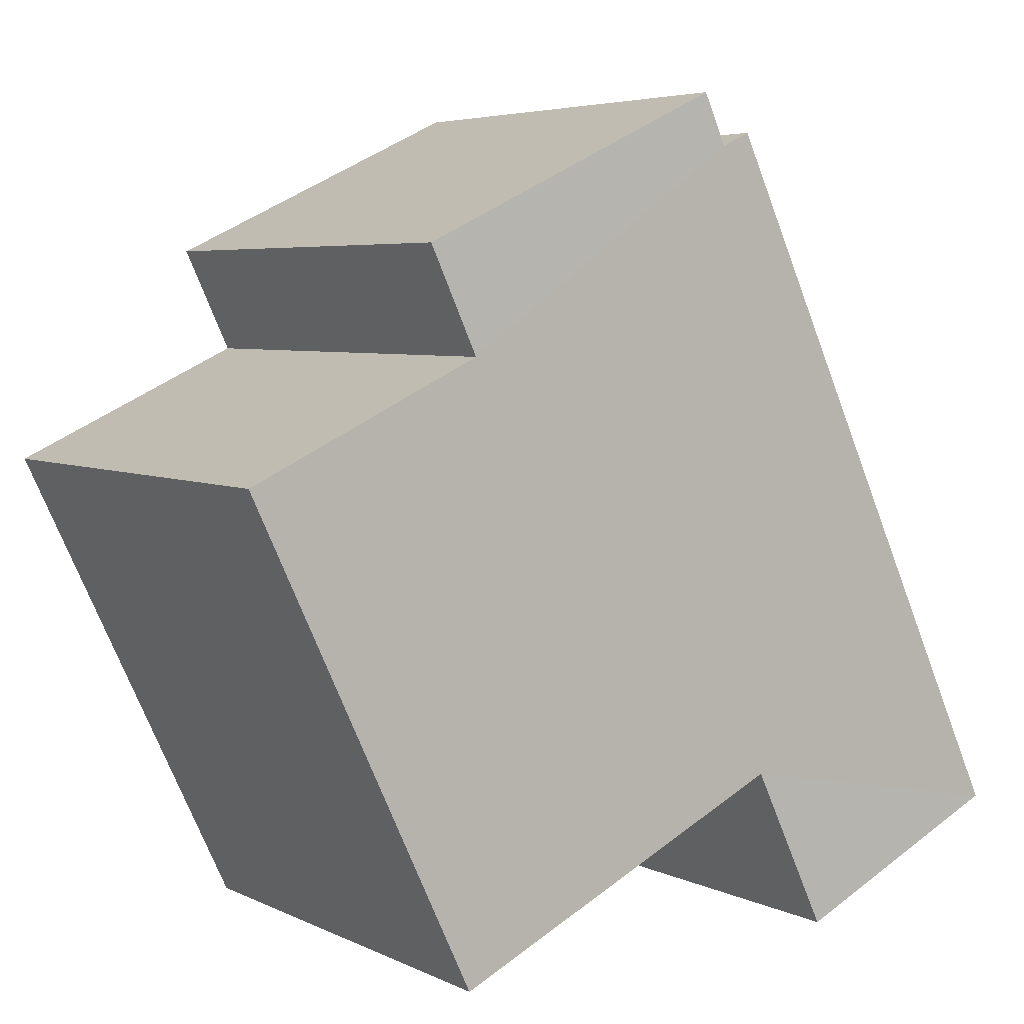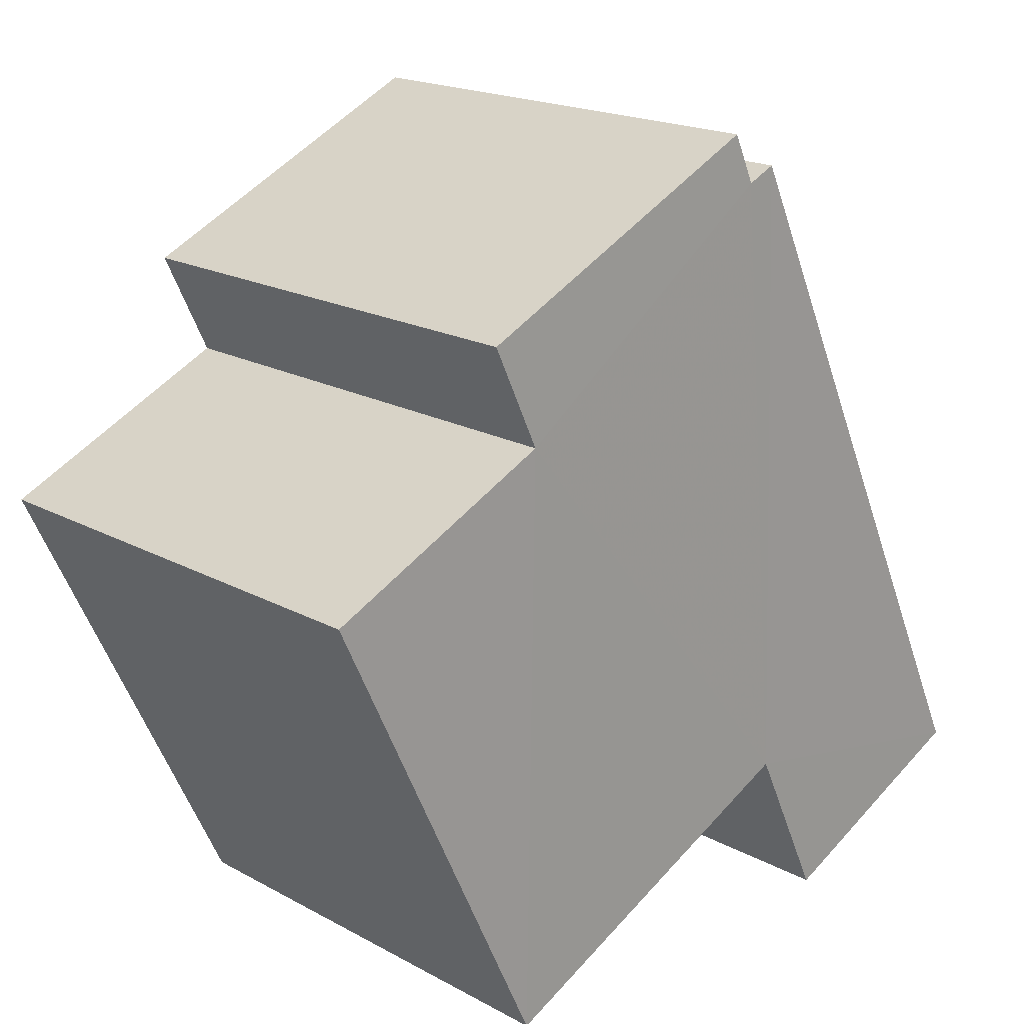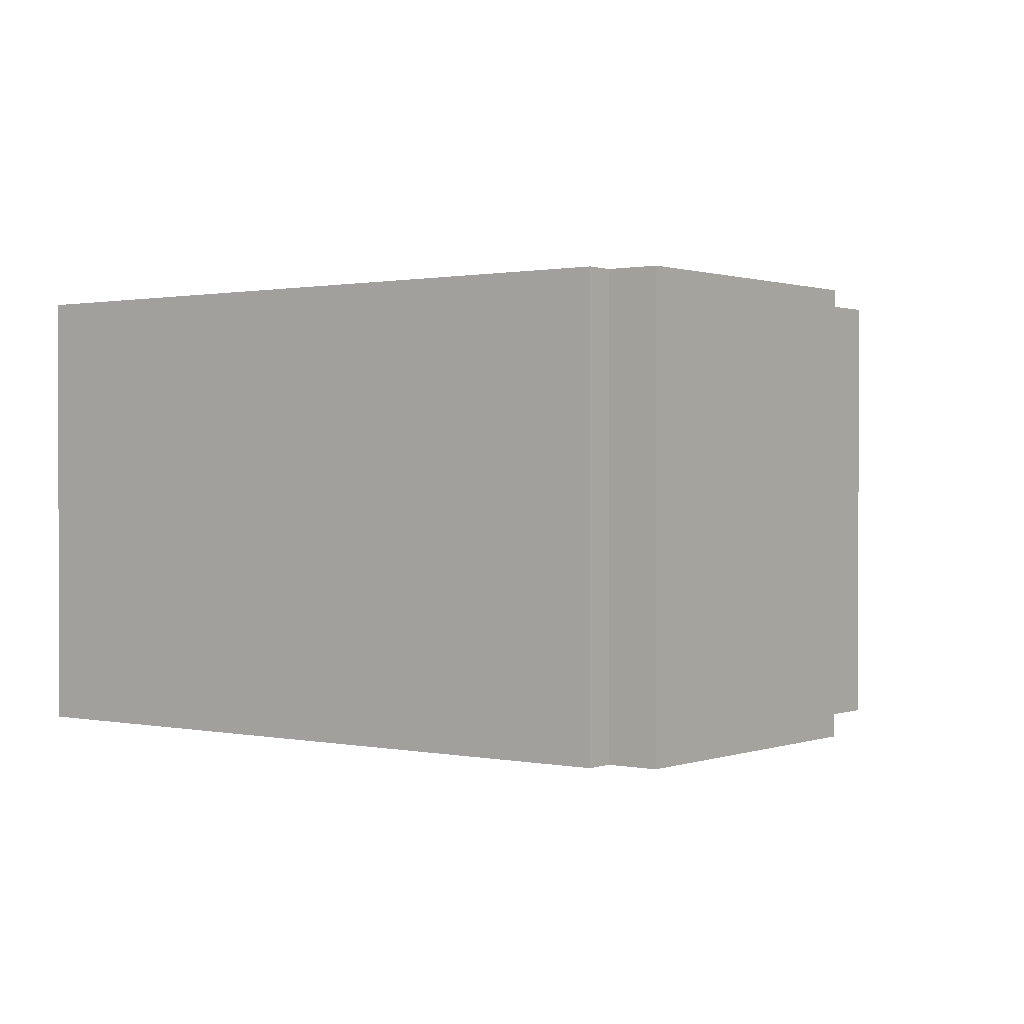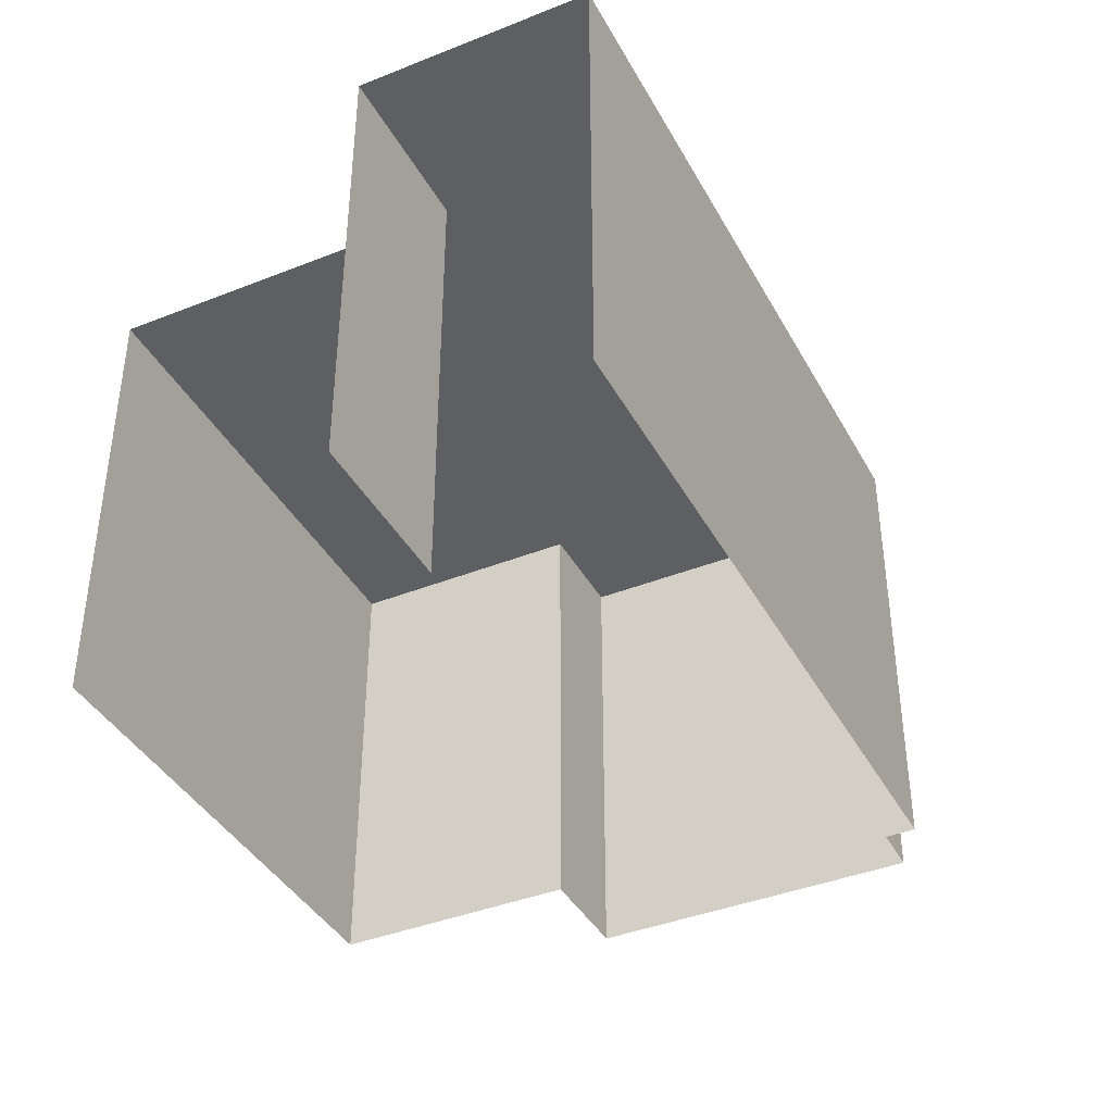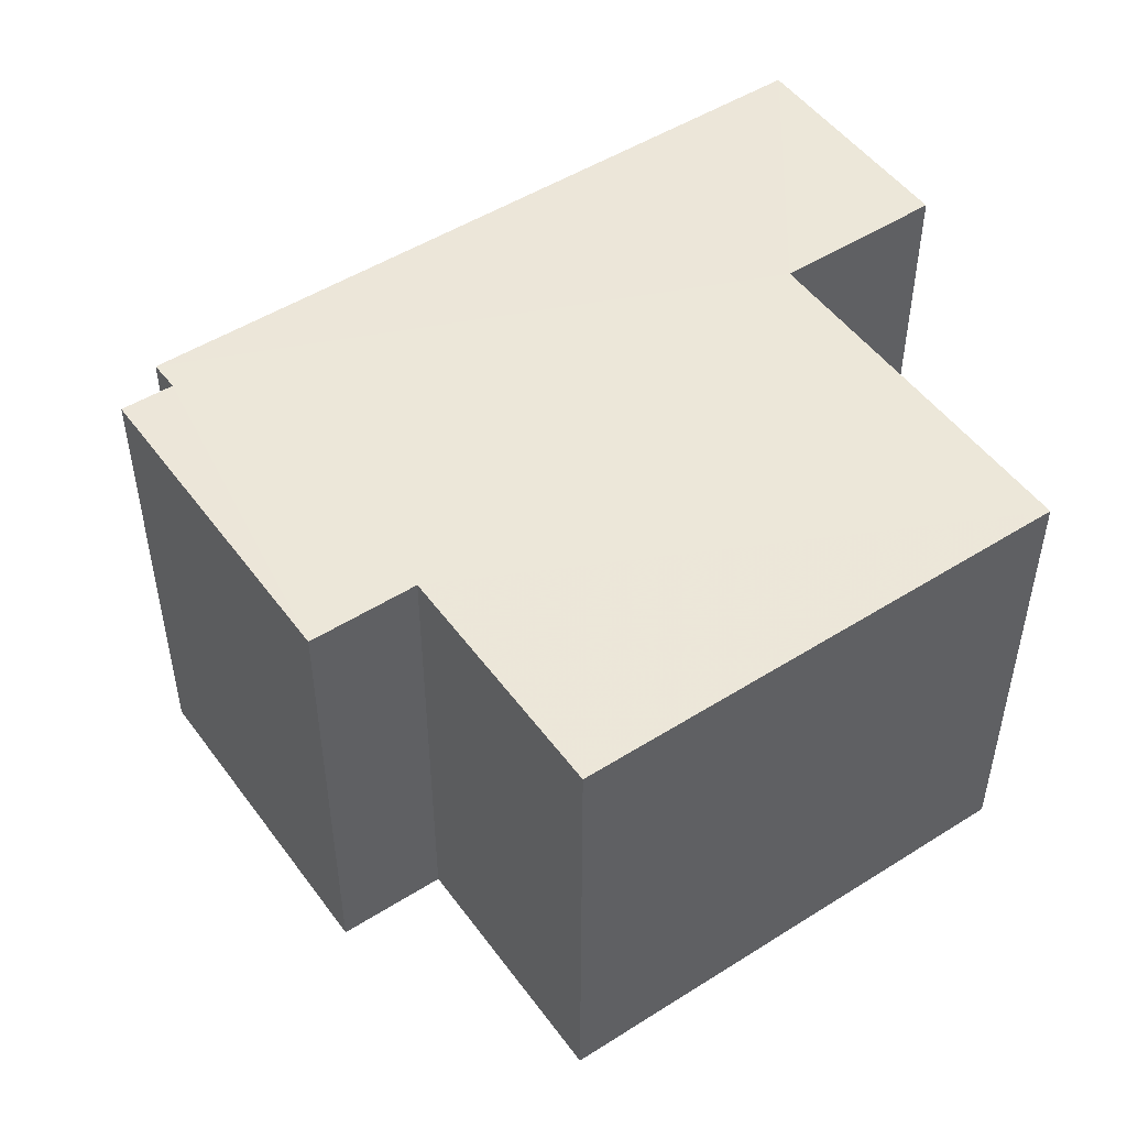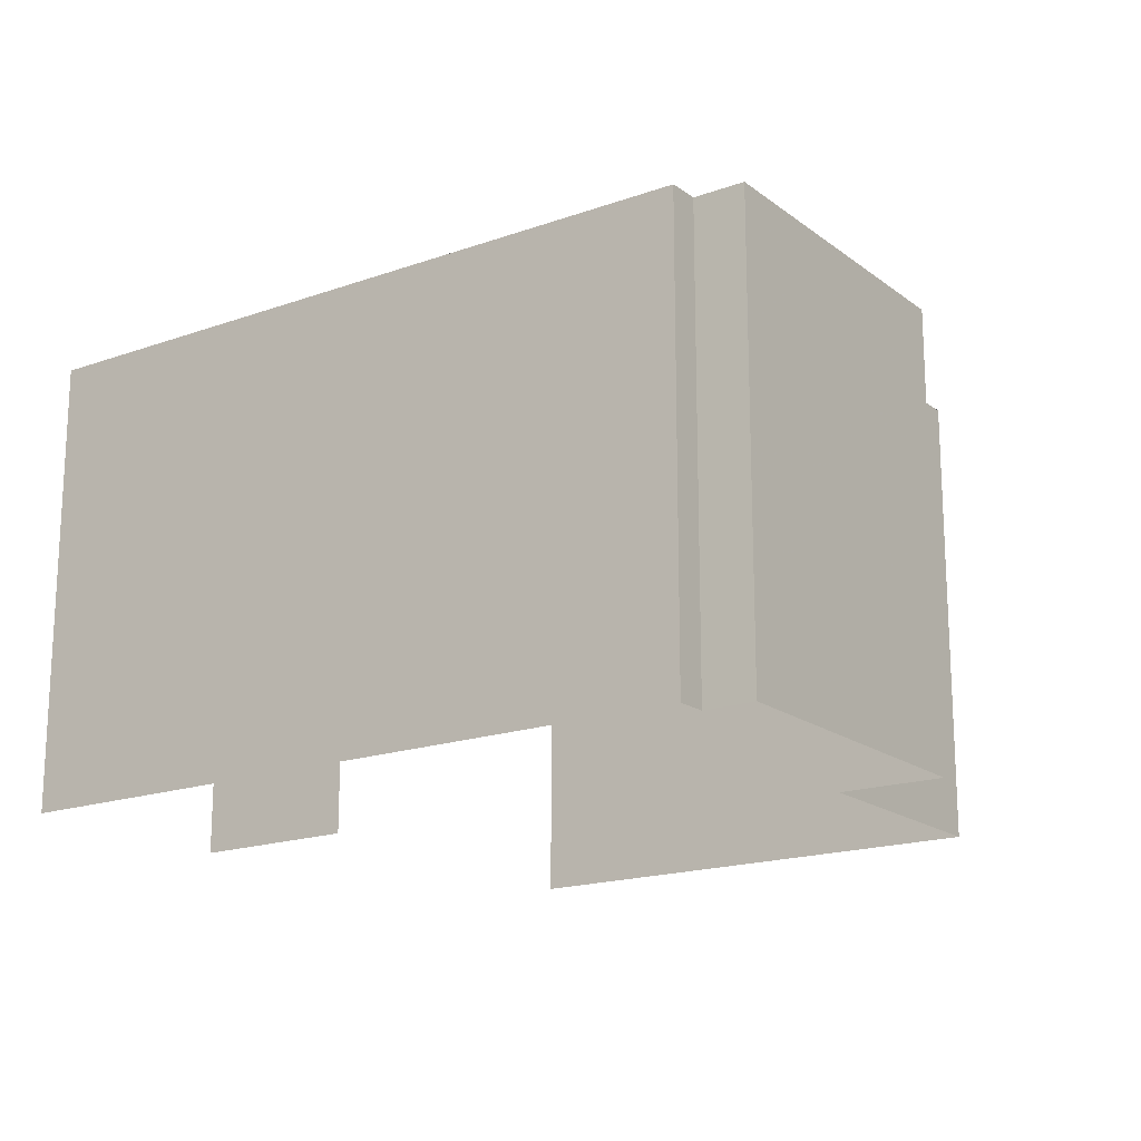
<metadata>
{"format":"obj","ext":"obj","renderer":"f3d","projection":"perspective","resolution":1024,"background":"white","views":[{"elev":5.0,"azim":-34.4,"up":"+Y"},{"elev":18.9,"azim":-44.2,"up":"+Y"},{"elev":0.8,"azim":152.9,"up":"+Z"},{"elev":-39.9,"azim":51.5,"up":"+Z"},{"elev":49.7,"azim":-99.6,"up":"+Z"},{"elev":-17.8,"azim":150.2,"up":"+Z"}]}
</metadata>
<code>
v -2.25e+05 -1.282e+05 12.96
v -2.25e+05 -1.281e+05 12.96
v -2.25e+05 -1.281e+05 12.96
v -2.25e+05 -1.282e+05 12.96
v -2.25e+05 -1.282e+05 12.96
v -2.25e+05 -1.282e+05 12.96
v -2.25e+05 -1.281e+05 12.96
v -2.25e+05 -1.282e+05 12.96
v -2.25e+05 -1.282e+05 12.96
v -2.25e+05 -1.282e+05 12.96
v -2.25e+05 -1.282e+05 22.35
v -2.25e+05 -1.282e+05 22.35
v -2.25e+05 -1.282e+05 22.35
v -2.25e+05 -1.281e+05 22.35
v -2.25e+05 -1.282e+05 22.35
v -2.25e+05 -1.281e+05 22.35
v -2.25e+05 -1.282e+05 22.35
v -2.25e+05 -1.282e+05 22.35
v -2.25e+05 -1.282e+05 22.35
v -2.25e+05 -1.281e+05 22.35
f 1 2 3
f 3 4 1
f 4 5 6
f 7 8 9
f 3 7 9
f 9 5 4
f 8 10 9
f 3 9 4
f 18 10 8
f 18 17 10
f 11 5 9
f 19 11 9
f 11 12 13
f 12 14 15
f 14 16 15
f 17 18 19
f 12 11 19
f 19 20 14
f 18 20 19
f 19 14 12
f 17 9 10
f 17 19 9
f 11 6 5
f 11 13 6
f 20 7 3
f 14 20 3
f 13 4 6
f 13 12 4
f 16 2 1
f 15 16 1
f 18 8 7
f 20 18 7
f 16 3 2
f 16 14 3
f 15 1 4
f 12 15 4

</code>
